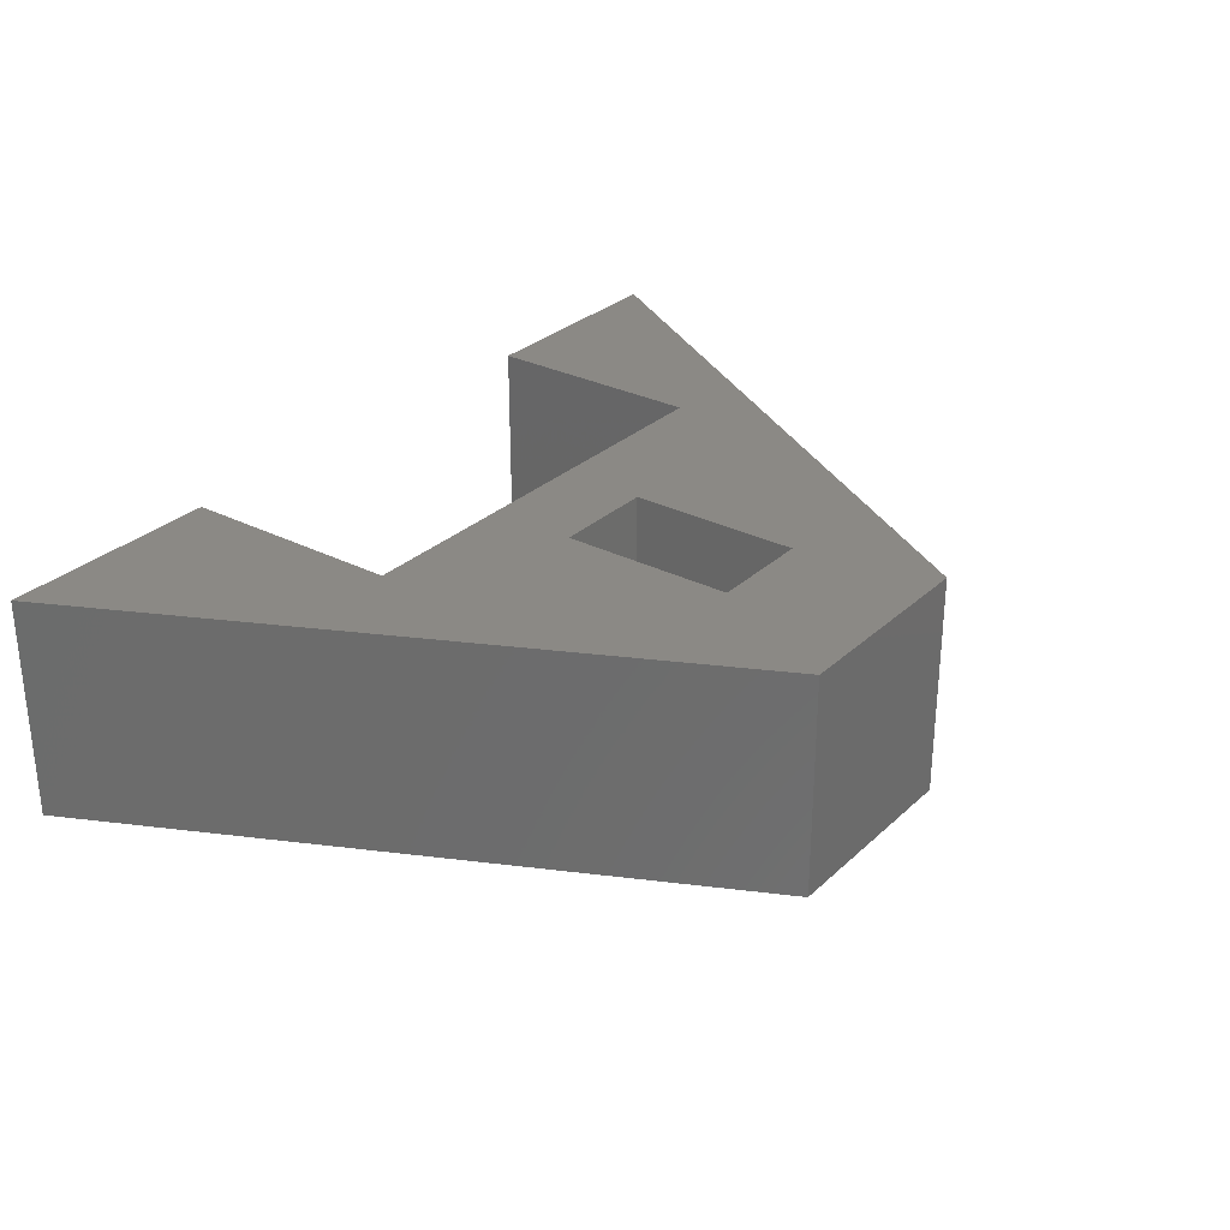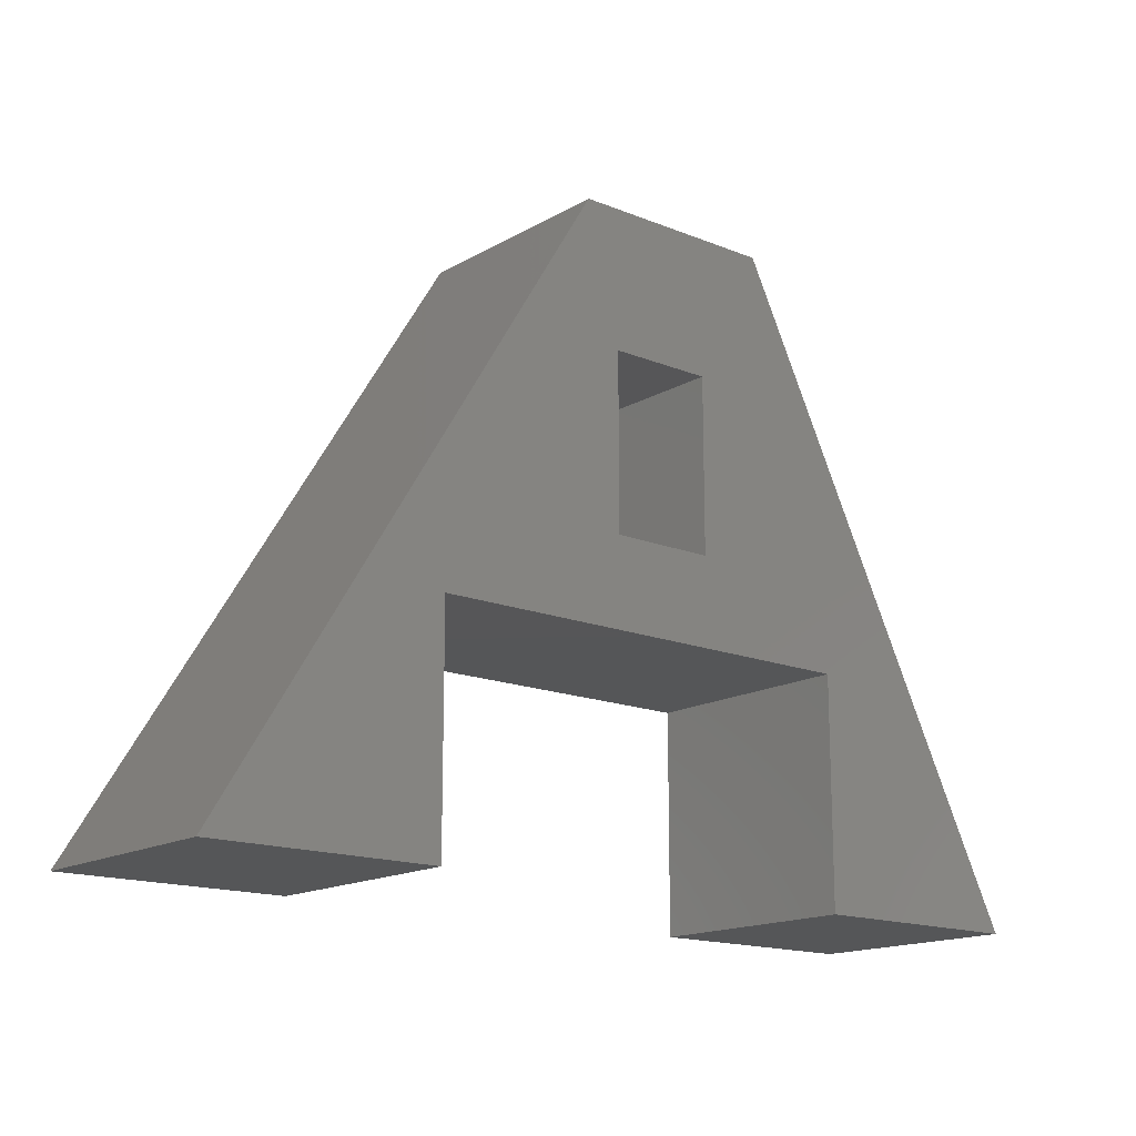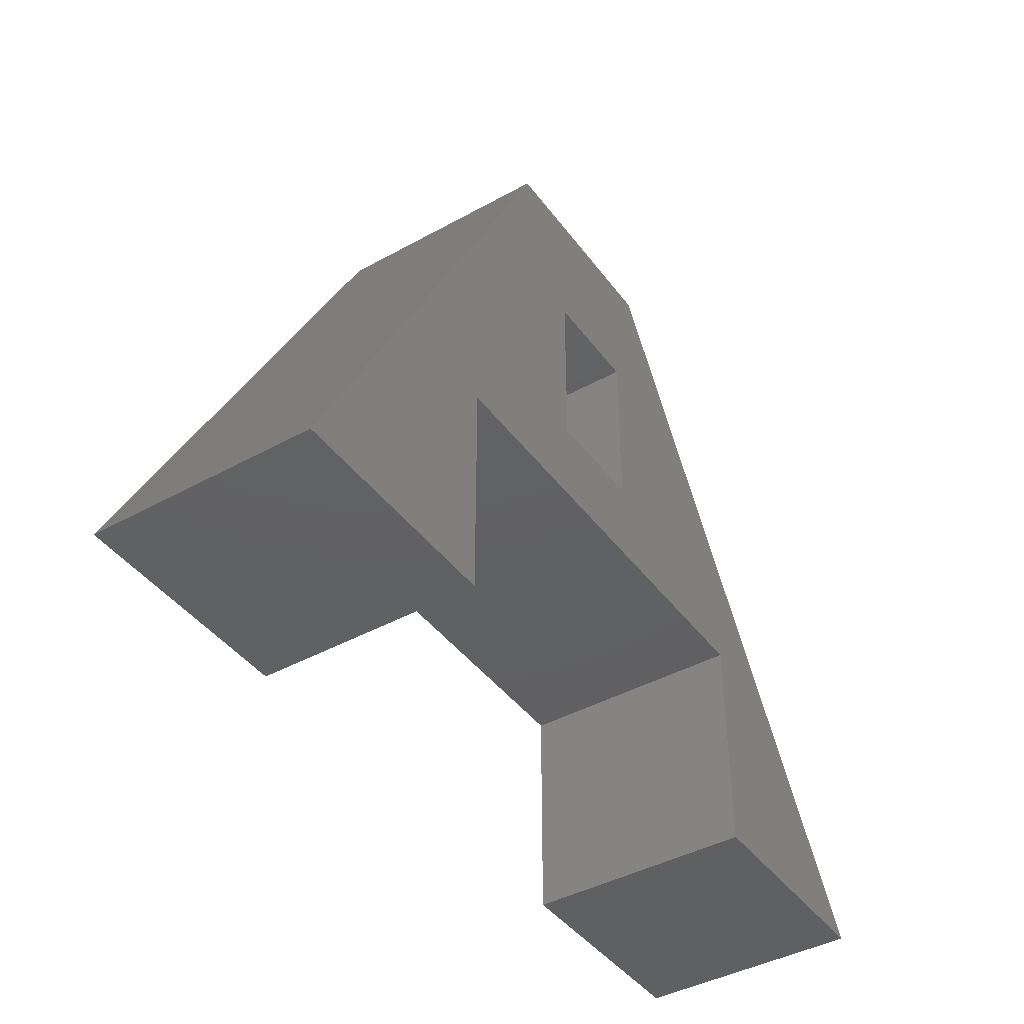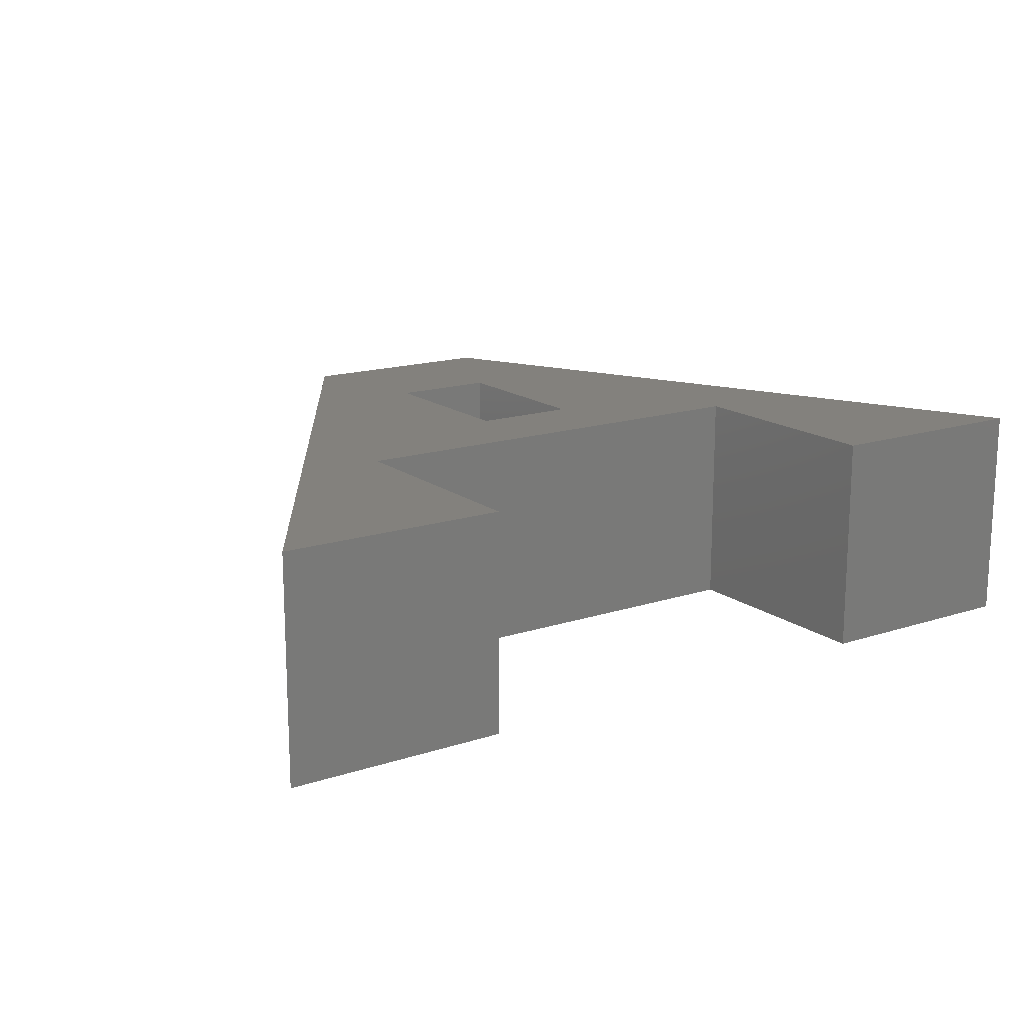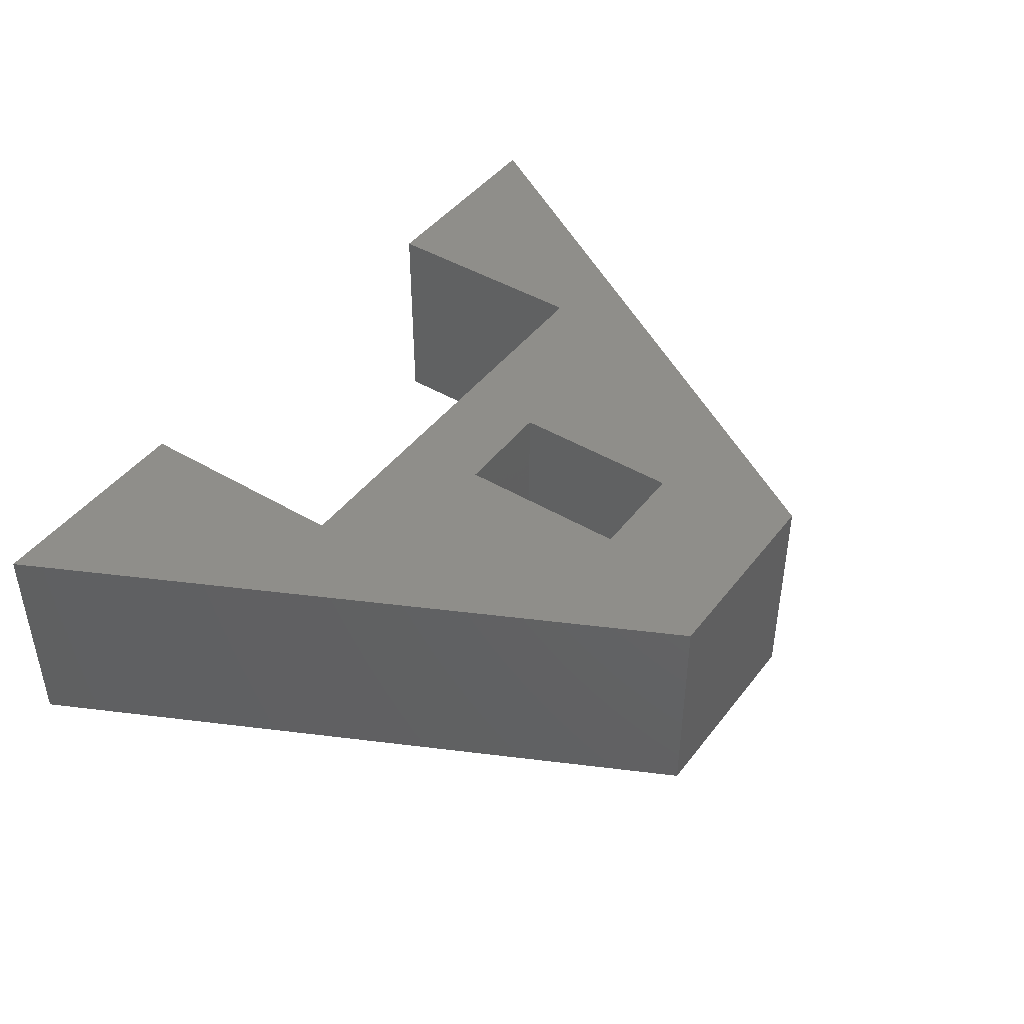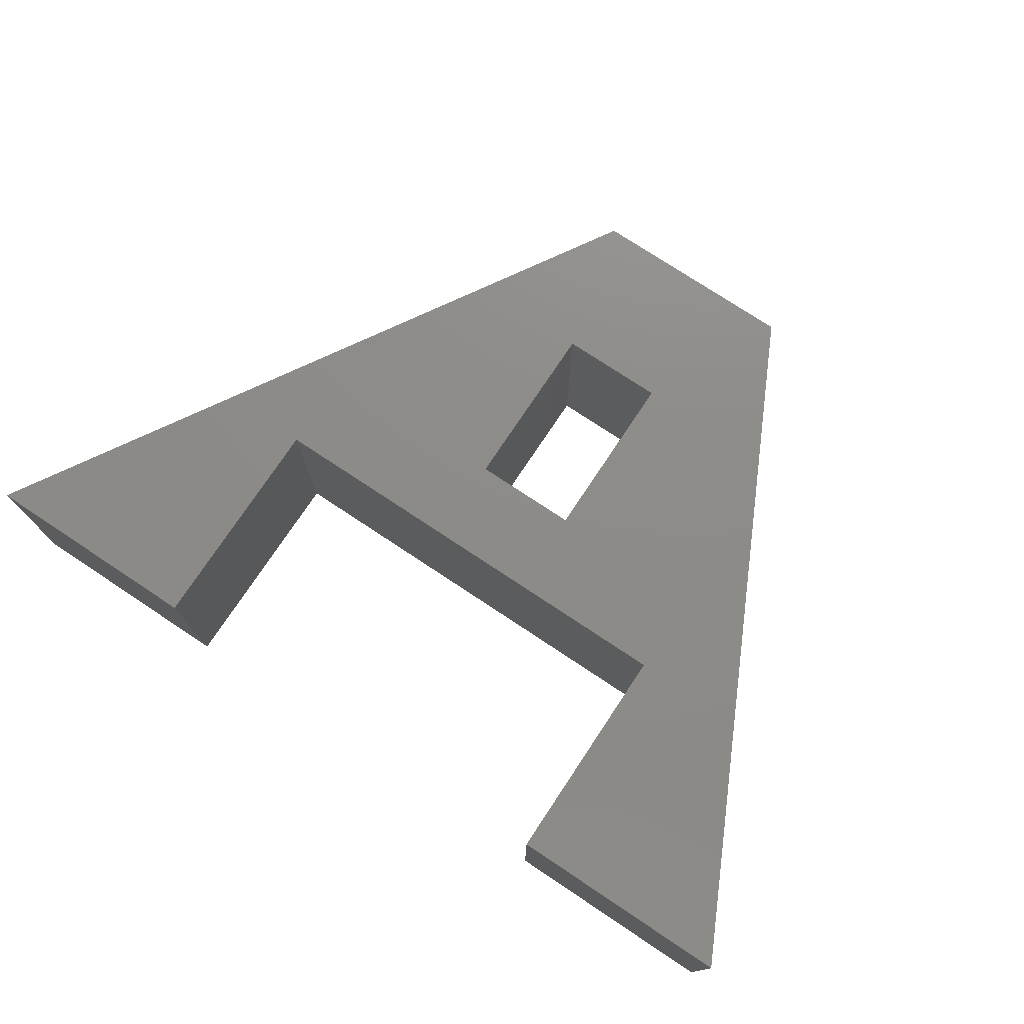
<metadata>
{"format":"stl","ext":"stl","renderer":"f3d","projection":"perspective","resolution":1024,"background":"white","views":[{"elev":29.3,"azim":-53.1,"up":"+Y"},{"elev":-15.9,"azim":139.9,"up":"+Z"},{"elev":-42.4,"azim":-56.5,"up":"+Z"},{"elev":16.1,"azim":146.0,"up":"+Y"},{"elev":44.1,"azim":-55.2,"up":"+Y"},{"elev":75.3,"azim":-146.4,"up":"+Y"}]}
</metadata>
<code>
# stl→obj: 48 verts, 72 faces
v -0.754 -0.01587 -0.567
v -1.011 -0.254 -0.567
v -1.011 -0.01587 -0.567
v -0.754 -0.254 -0.567
v -0.6552 -0.254 0.1441
v -0.6552 -0.01587 0.1441
v -0.754 -0.01587 -0.3102
v -0.754 -0.254 -0.3102
v -1.011 0 -0.567
v -0.754 0 -0.567
v -0.5762 -0.254 -0.01393
v -0.5762 -0.254 -0.2115
v -0.2404 -0.254 -0.3102
v -0.2404 -0.254 -0.567
v 0.0164 -0.254 -0.567
v -0.4577 -0.254 -0.01393
v -0.4577 -0.254 -0.2115
v -0.4182 -0.254 0.1441
v -0.4182 -0.01587 0.1441
v -0.6552 0 0.1441
v -0.2404 -0.01587 -0.3102
v -0.754 0 -0.3102
v -0.754 -1.735e-17 -0.3102
v -0.754 -1.735e-17 -0.567
v -1.011 -1.735e-17 -0.567
v -0.5762 -1.735e-17 -0.01393
v -0.5762 -1.735e-17 -0.2115
v -0.2404 -1.735e-17 -0.3102
v 0.0164 -1.735e-17 -0.567
v -0.2404 -1.735e-17 -0.567
v -0.6552 -1.735e-17 0.1441
v -0.4577 -1.735e-17 -0.01393
v -0.4577 -1.735e-17 -0.2115
v -0.4182 -1.735e-17 0.1441
v 0.0164 -0.01587 -0.567
v -0.2404 -0.01587 -0.567
v -0.5762 -0.01587 -0.2115
v -0.5762 -0.01587 -0.01393
v -0.4577 -0.01587 -0.2115
v -0.4577 -0.01587 -0.01393
v -0.4182 0 0.1441
v -0.2404 0 -0.3102
v 0.0164 0 -0.567
v -0.2404 0 -0.567
v -0.5762 0 -0.01393
v -0.5762 0 -0.2115
v -0.4577 0 -0.2115
v -0.4577 0 -0.01393
f 1 2 3
f 1 4 2
f 3 5 6
f 3 2 5
f 7 4 1
f 7 8 4
f 1 3 9
f 1 9 10
f 8 2 4
f 11 8 12
f 13 14 15
f 5 2 8
f 5 8 11
f 16 17 13
f 18 11 16
f 18 13 15
f 18 5 11
f 18 16 13
f 8 13 17
f 8 17 12
f 6 18 19
f 6 5 18
f 3 6 20
f 3 20 9
f 21 8 7
f 21 13 8
f 7 1 10
f 7 10 22
f 23 24 25
f 26 27 23
f 28 29 30
f 31 23 25
f 31 26 23
f 32 28 33
f 34 32 26
f 34 29 28
f 34 26 31
f 34 28 32
f 23 33 28
f 23 27 33
f 19 15 35
f 19 18 15
f 36 13 21
f 36 14 13
f 35 14 36
f 35 15 14
f 37 38 11
f 37 11 12
f 39 37 12
f 39 12 17
f 40 39 17
f 40 17 16
f 38 40 16
f 38 16 11
f 6 19 41
f 6 41 20
f 21 7 22
f 21 22 42
f 19 35 43
f 19 43 41
f 36 21 42
f 36 42 44
f 35 36 44
f 35 44 43
f 37 45 38
f 37 46 45
f 39 46 37
f 39 47 46
f 40 47 39
f 40 48 47
f 38 48 40
f 38 45 48

</code>
